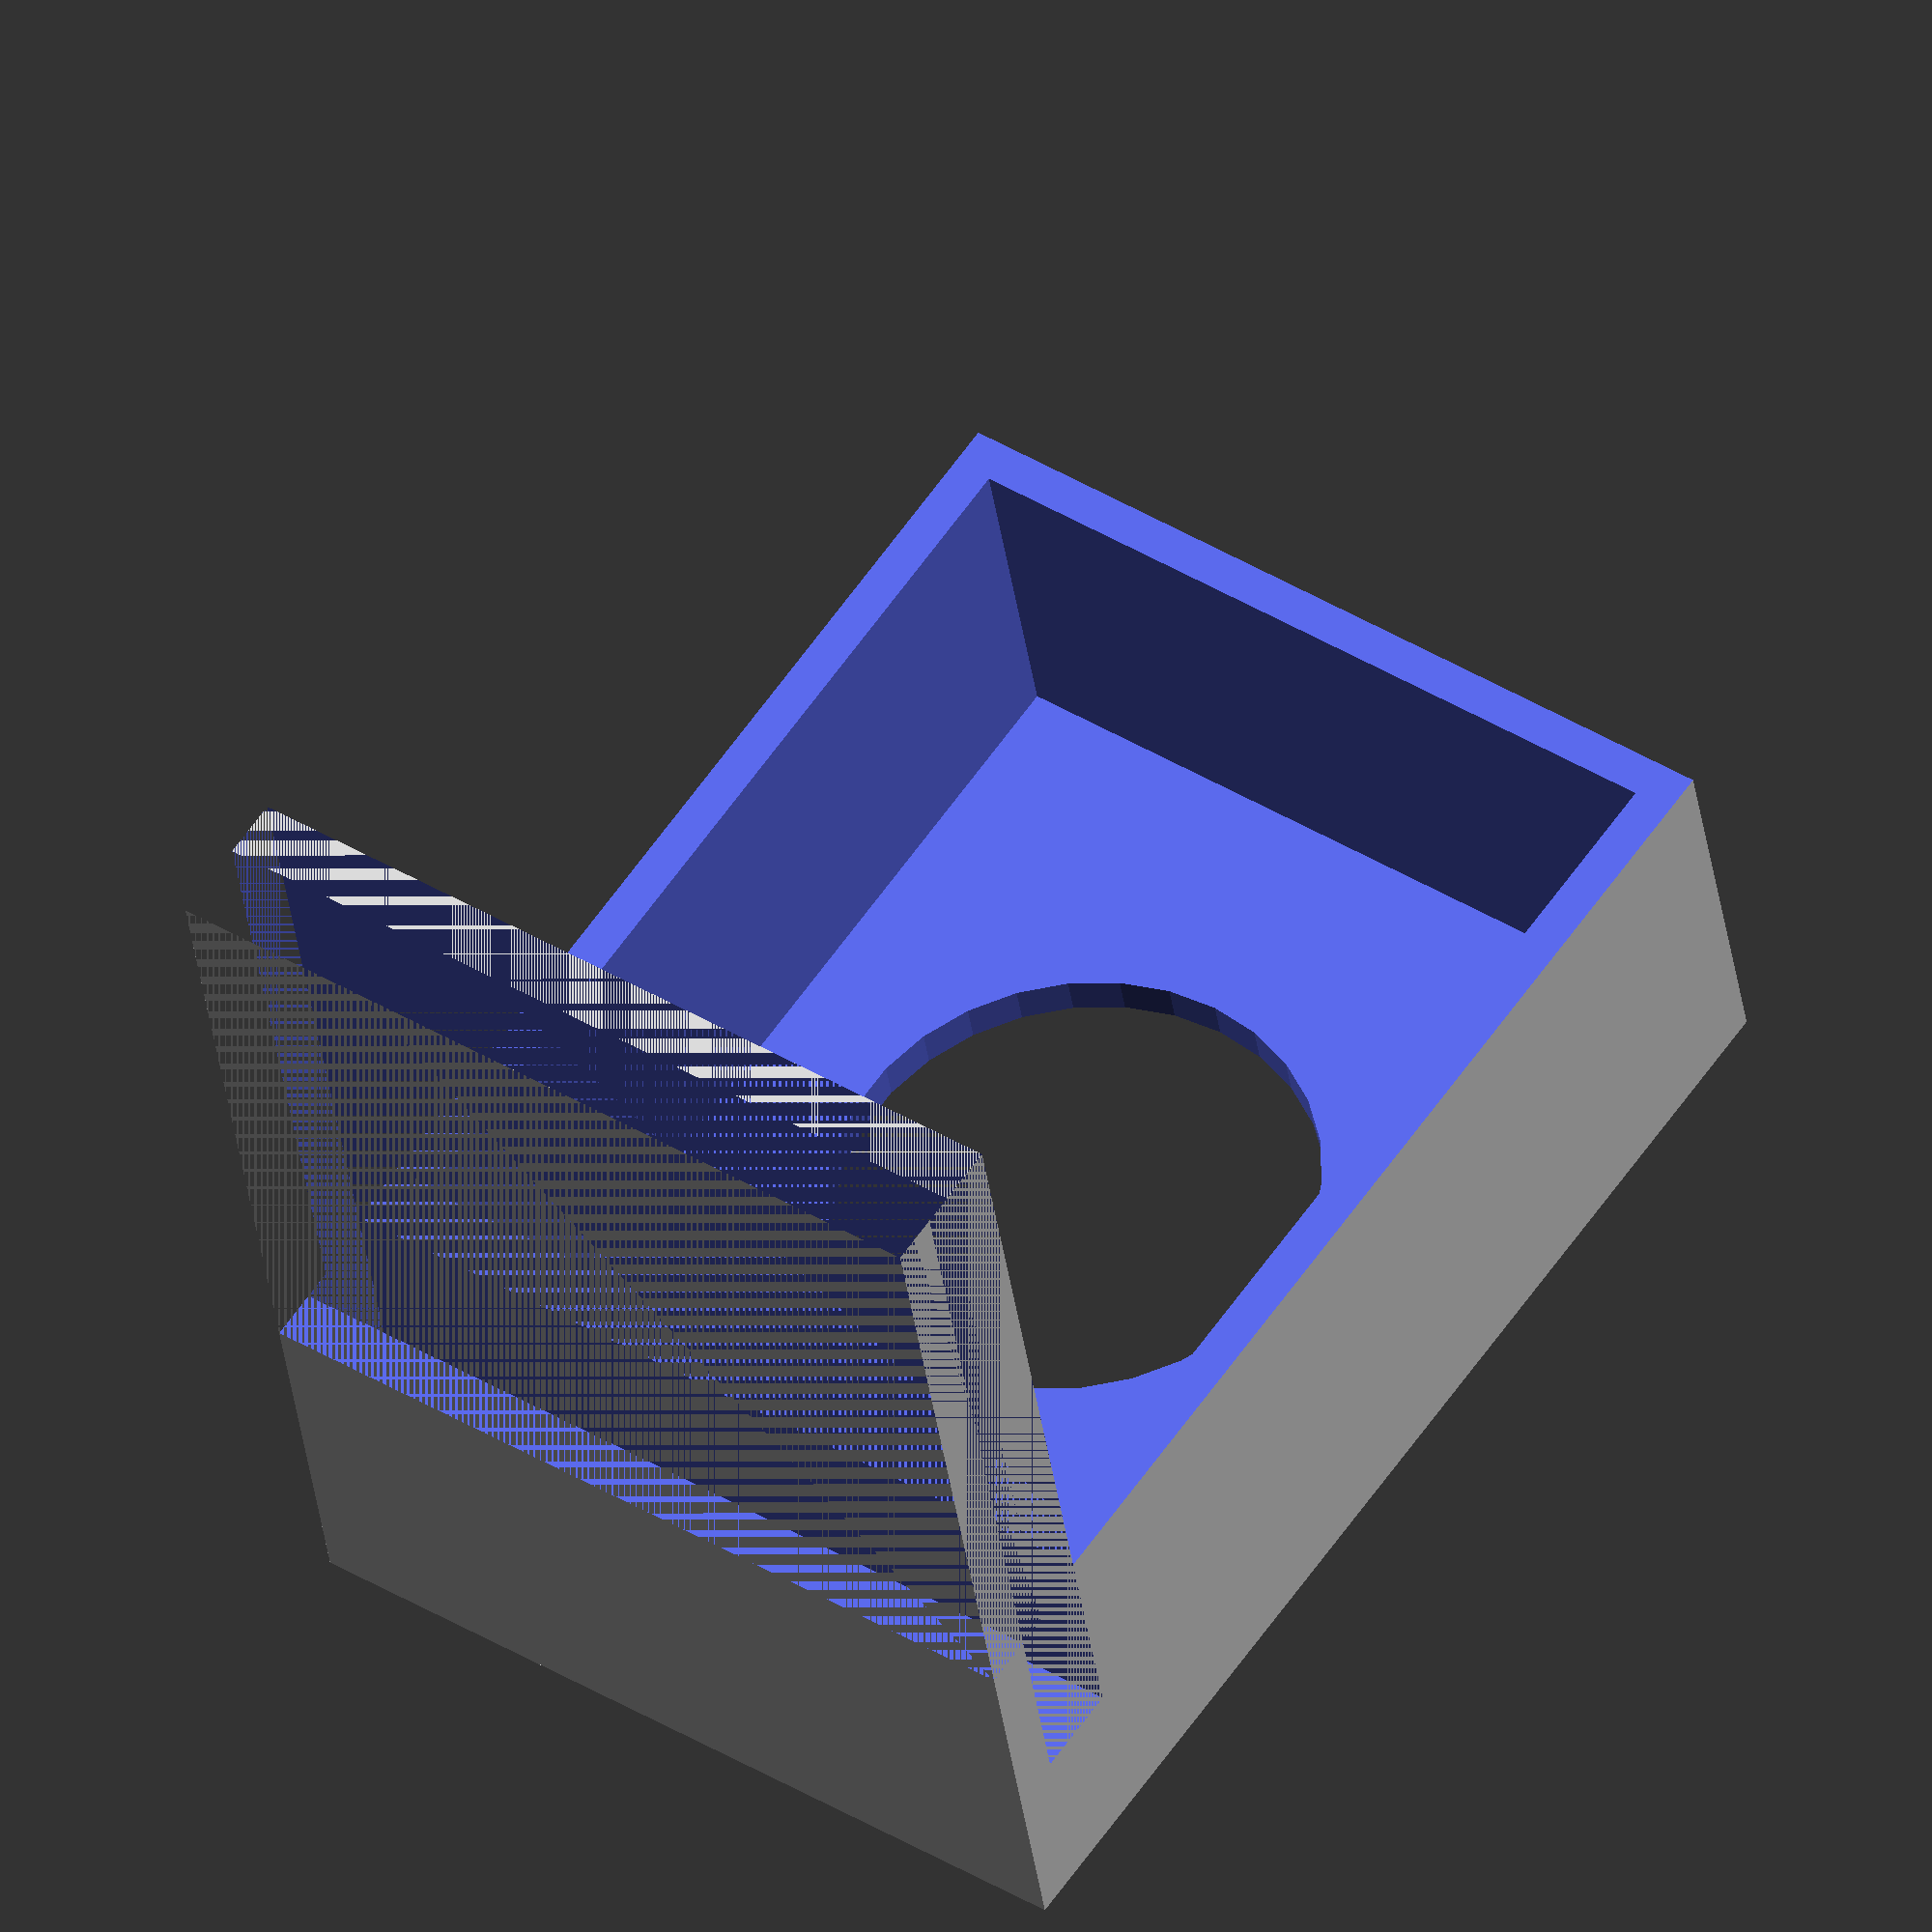
<openscad>
// Shapeoko front mount for Emergency Stop switch
// http://goo.gl/UZtuR (ebay listing of the switch I used)

// Colin Faulkingham

difference(){
translate([21,40,54]) rotate([-90,0,90])
difference(){
	rotate ([-0,-90,0]){

		difference(){
			// main cube
			cube([42,54,60]);
	
			// Shapeoko Hanger
			translate([0,0,53]) cube([42,45,4.5]);
			
			//switch housing
			translate([2,0,2]) cube([42-4,54-2,48]);

			//center mount
			rotate([90,90,0]) translate([-25,22,-55]) cylinder(r=24/2,h=15);
		}	

	}
	// Shorten Shapeoko hanger 
	rotate([90,0,0]) translate([-60,0,-35]) cube([4,45,50]);

	// front angeled cut off.

}
	rotate([0,0,0]) translate([-24,-13,20]) cube([50,54,40]);

}

</openscad>
<views>
elev=35.8 azim=34.5 roll=7.4 proj=o view=solid
</views>
